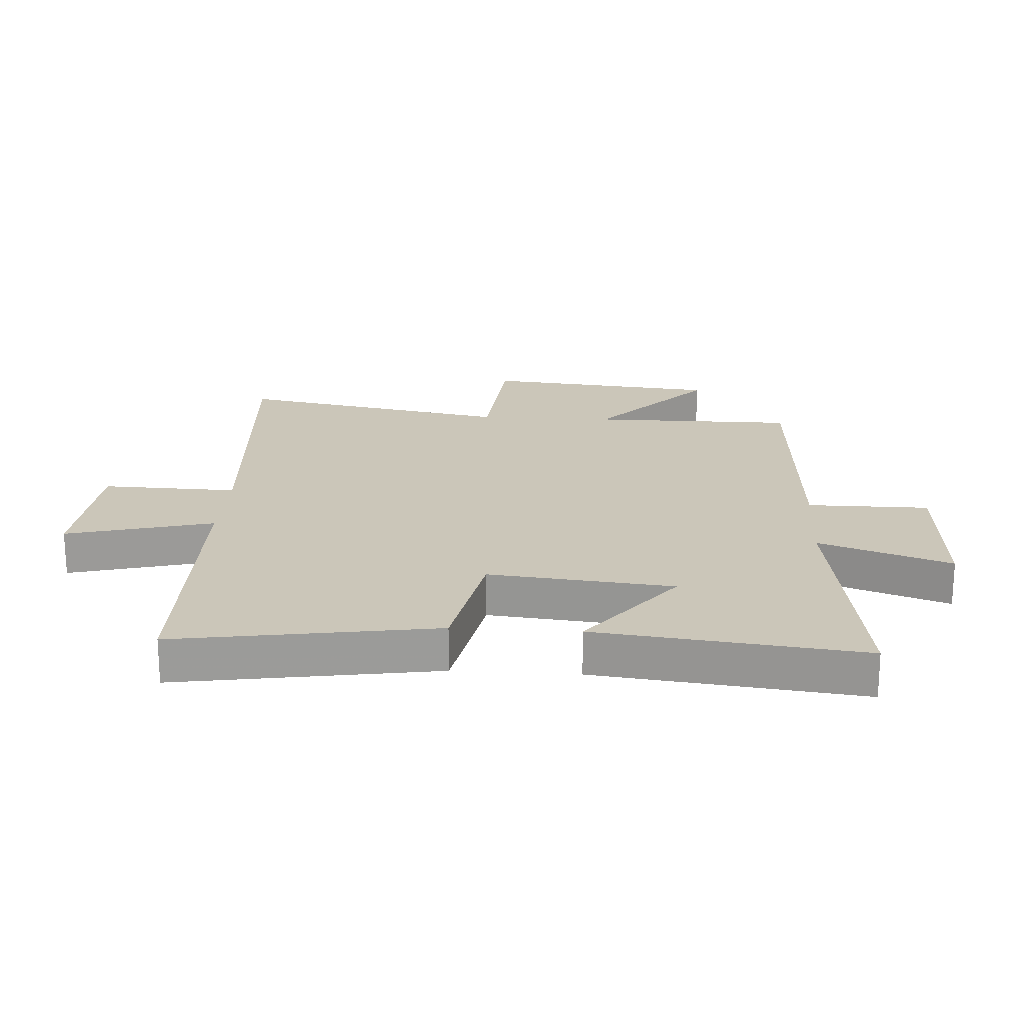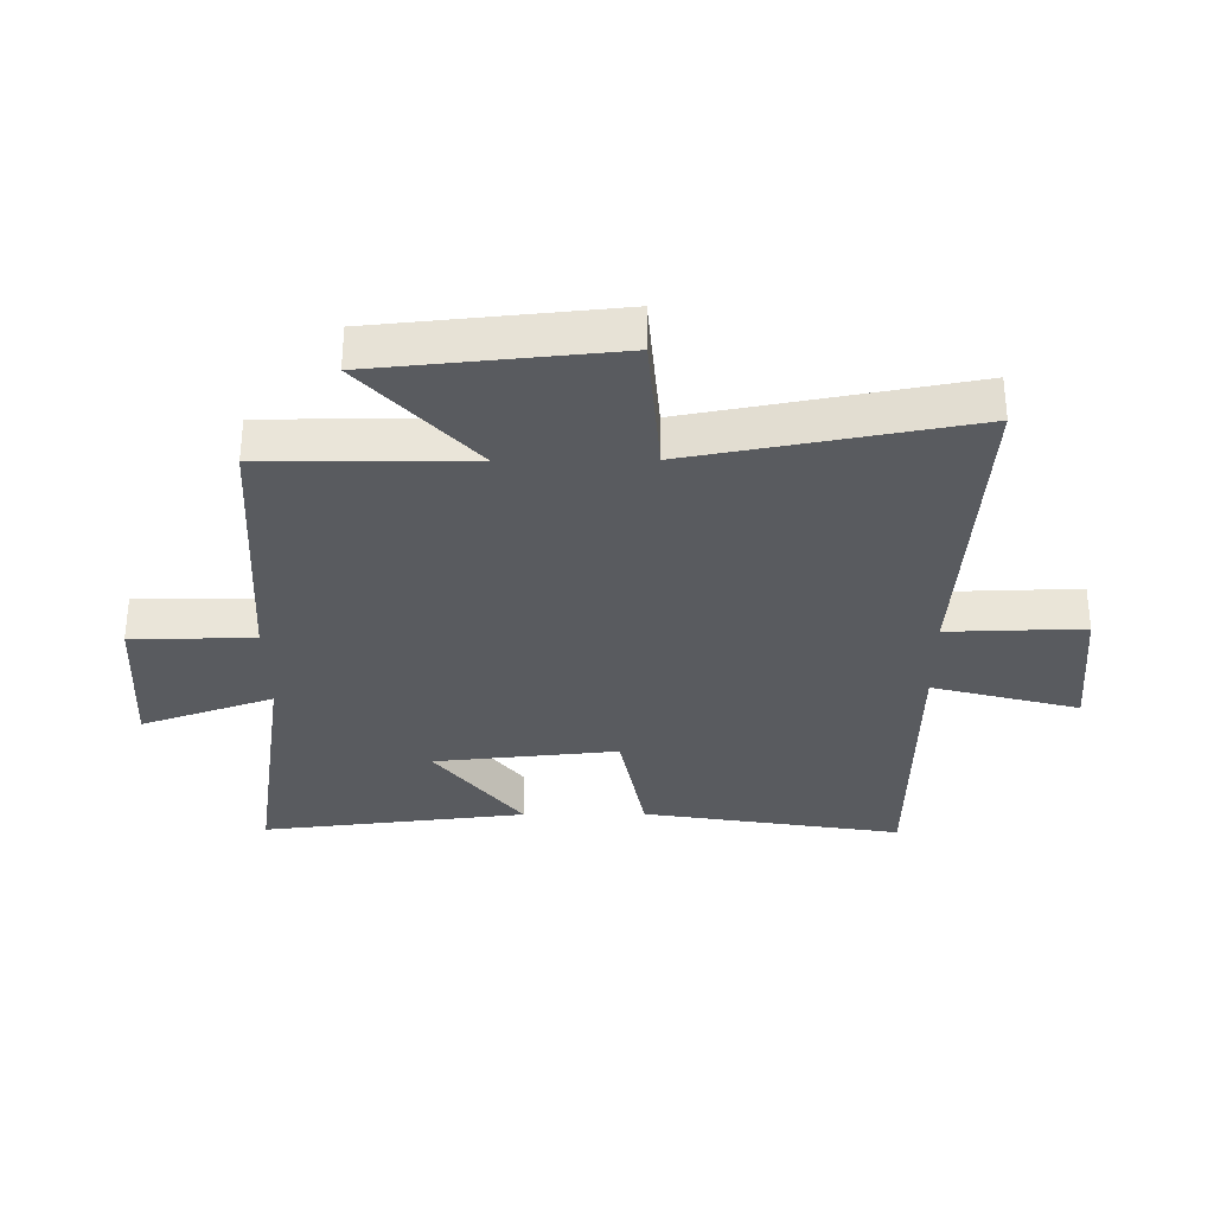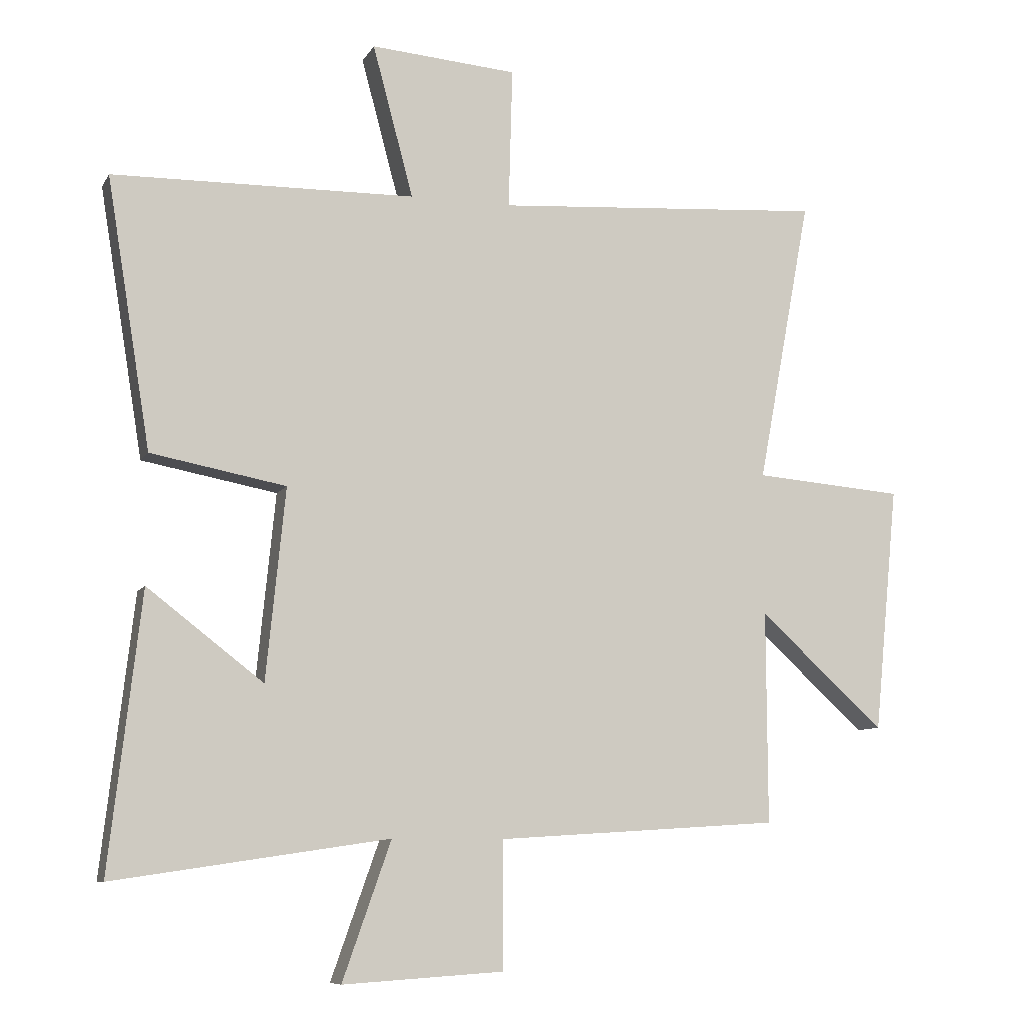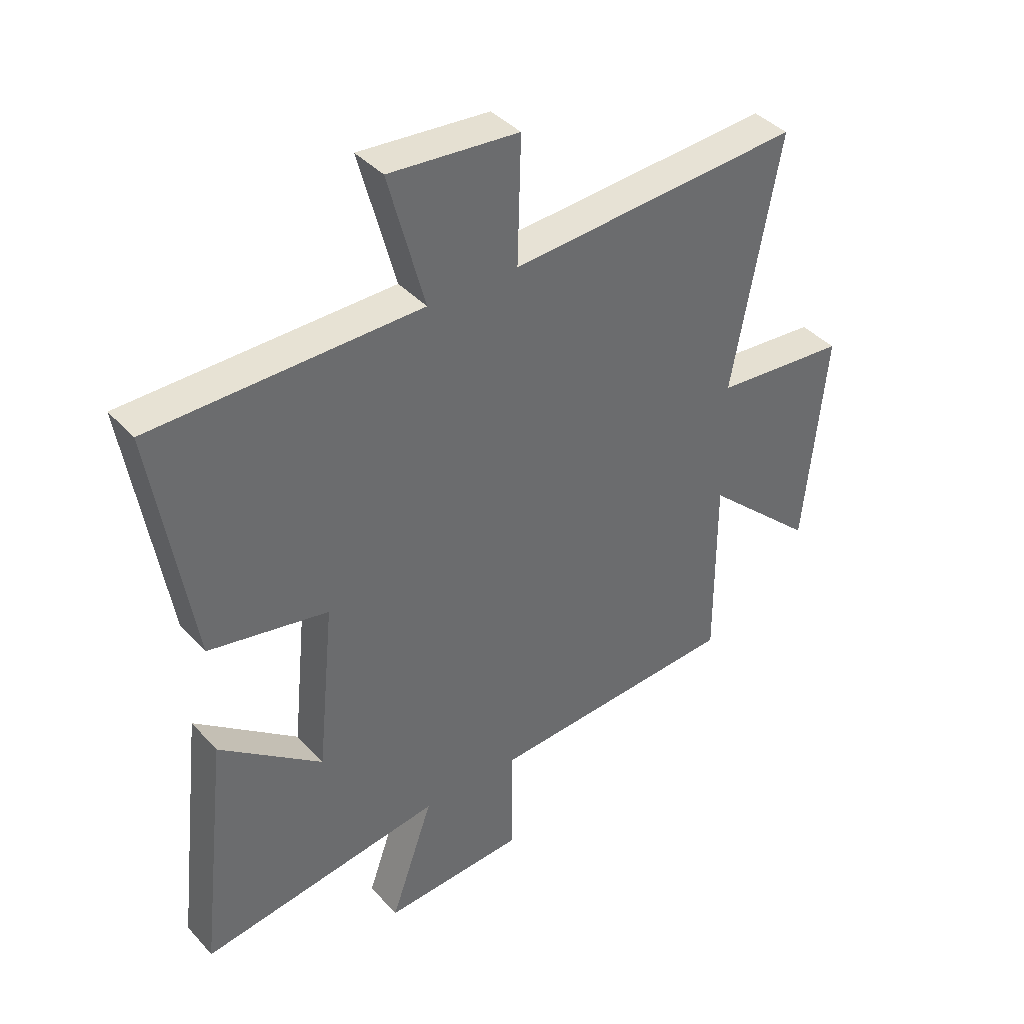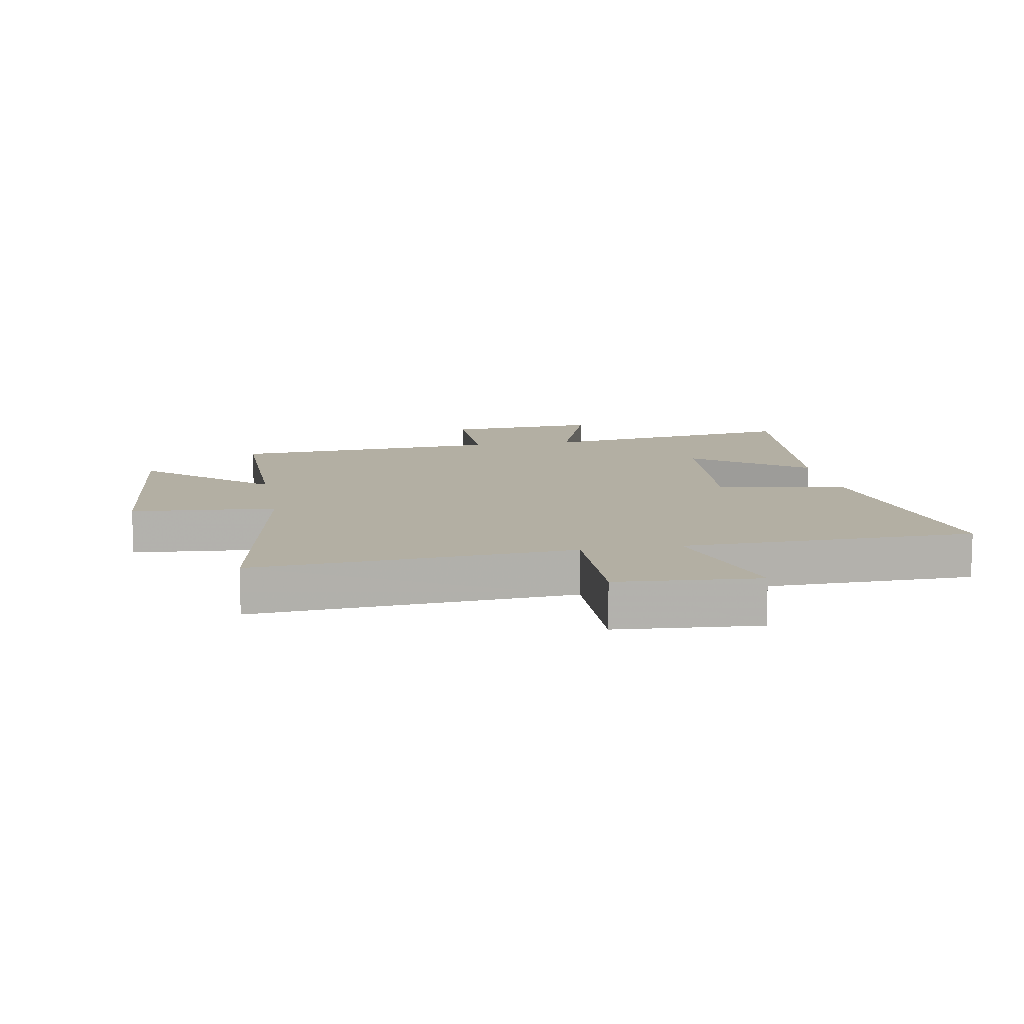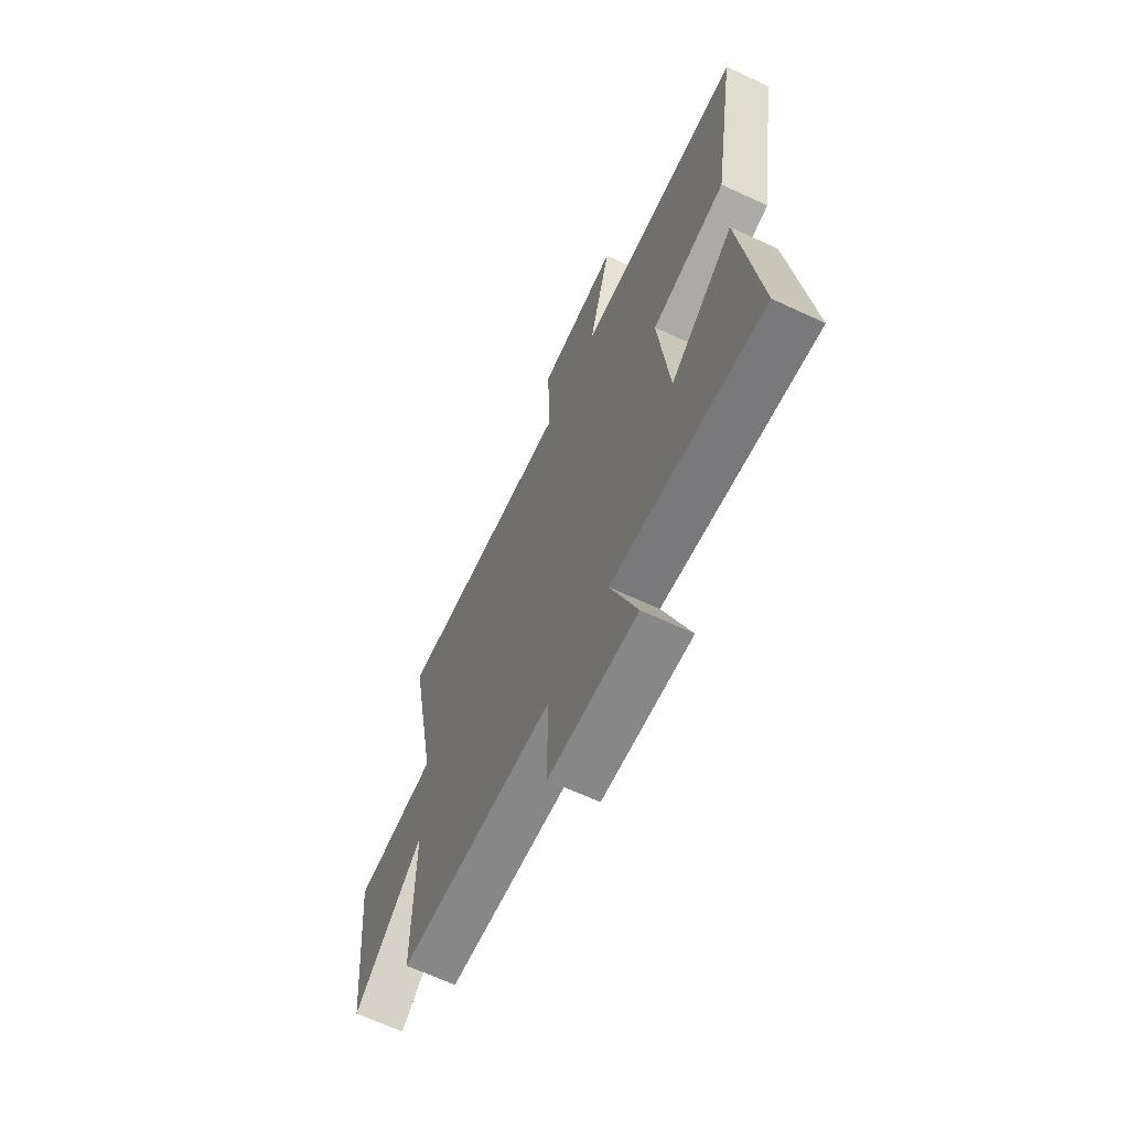
<metadata>
{"format":"obj","ext":"obj","renderer":"f3d","projection":"perspective","resolution":1024,"background":"white","views":[{"elev":20.8,"azim":93.7,"up":"+Y"},{"elev":-32.5,"azim":-89.5,"up":"+Y"},{"elev":-8.6,"azim":161.8,"up":"+Z"},{"elev":39.7,"azim":142.5,"up":"+Z"},{"elev":11.1,"azim":-10.3,"up":"+Y"},{"elev":-66.0,"azim":65.0,"up":"+Z"}]}
</metadata>
<code>
v -0.584 0.07 0.536
v -0.066 0.07 0.5
v -0.072 0.07 0.721
v 0.158 0.07 0.739
v 0.094 0.07 0.5
v 0.569 0.07 0.492
v 0.5 0.07 0.069
v 0.288 0.07 0.029
v 0.318 0.07 -0.271
v 0.5 0.07 -0.131
v 0.55 0.07 -0.564
v 0.119 0.07 -0.5
v 0.195 0.07 -0.715
v -0.057 0.07 -0.699
v -0.057 0.07 -0.5
v -0.501 0.07 -0.472
v -0.5 0.07 -0.139
v -0.697 0.07 -0.318
v -0.735 0.07 0.068
v -0.5 0.07 0.087
v -0.584 0 0.536
v -0.066 0 0.5
v -0.072 0 0.721
v 0.158 0 0.739
v 0.094 0 0.5
v 0.569 0 0.492
v 0.5 0 0.069
v 0.288 0 0.029
v 0.318 0 -0.271
v 0.5 0 -0.131
v 0.55 0 -0.564
v 0.119 0 -0.5
v 0.195 0 -0.715
v -0.057 0 -0.699
v -0.057 0 -0.5
v -0.501 0 -0.472
v -0.5 0 -0.139
v -0.697 0 -0.318
v -0.735 0 0.068
v -0.5 0 0.087
f 17 18 19 20
f 15 16 17
f 15 17 20
f 12 13 14 15
f 20 1 2
f 15 20 2
f 12 15 2
f 9 10 11 12
f 12 2 3
f 9 12 3
f 8 9 3
f 5 6 7 8
f 3 4 5
f 3 5 8
f 40 39 38 37
f 37 36 35
f 40 37 35
f 35 34 33 32
f 22 21 40
f 22 40 35
f 22 35 32
f 32 31 30 29
f 23 22 32
f 23 32 29
f 23 29 28
f 28 27 26 25
f 25 24 23
f 28 25 23
f 1 21 22 2
f 2 22 23 3
f 3 23 24 4
f 4 24 25 5
f 5 25 26 6
f 6 26 27 7
f 7 27 28 8
f 8 28 29 9
f 9 29 30 10
f 10 30 31 11
f 11 31 32 12
f 12 32 33 13
f 13 33 34 14
f 14 34 35 15
f 15 35 36 16
f 16 36 37 17
f 17 37 38 18
f 18 38 39 19
f 19 39 40 20
f 20 40 21 1

</code>
